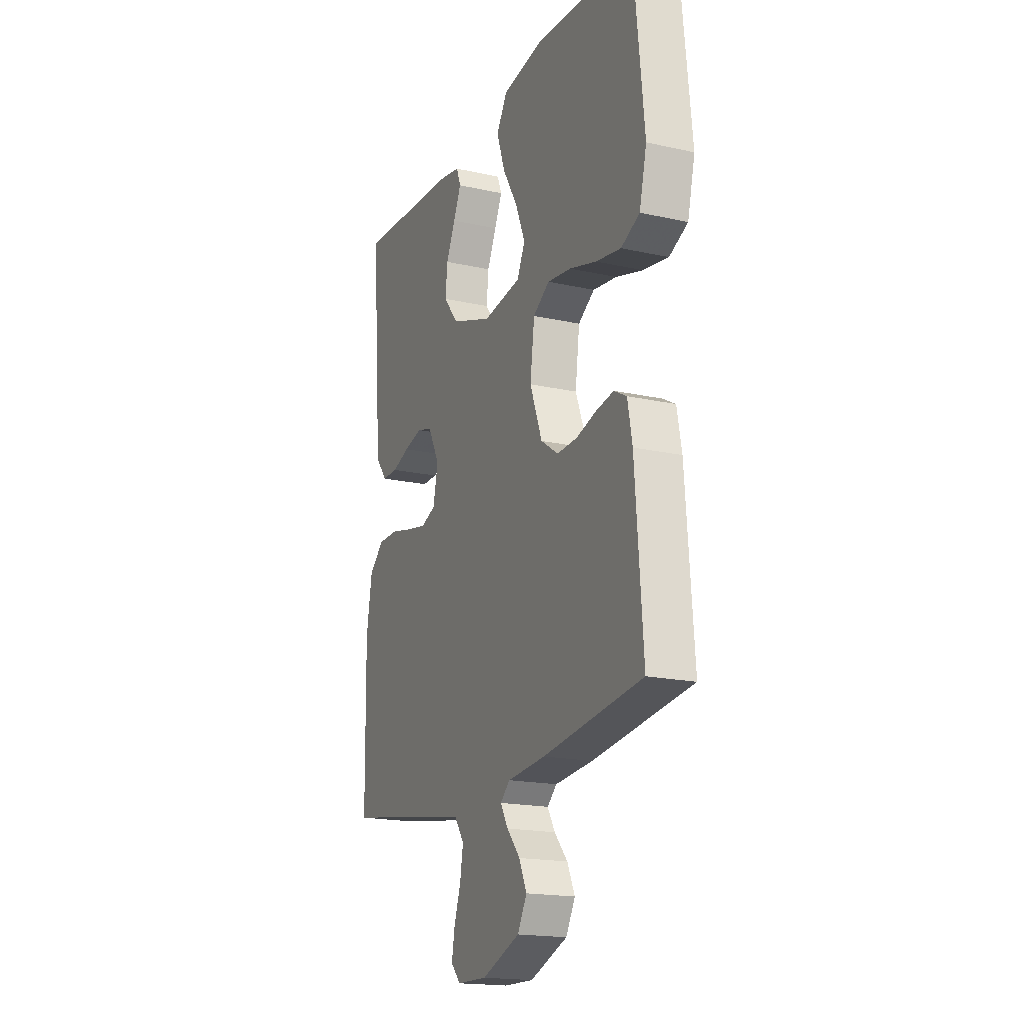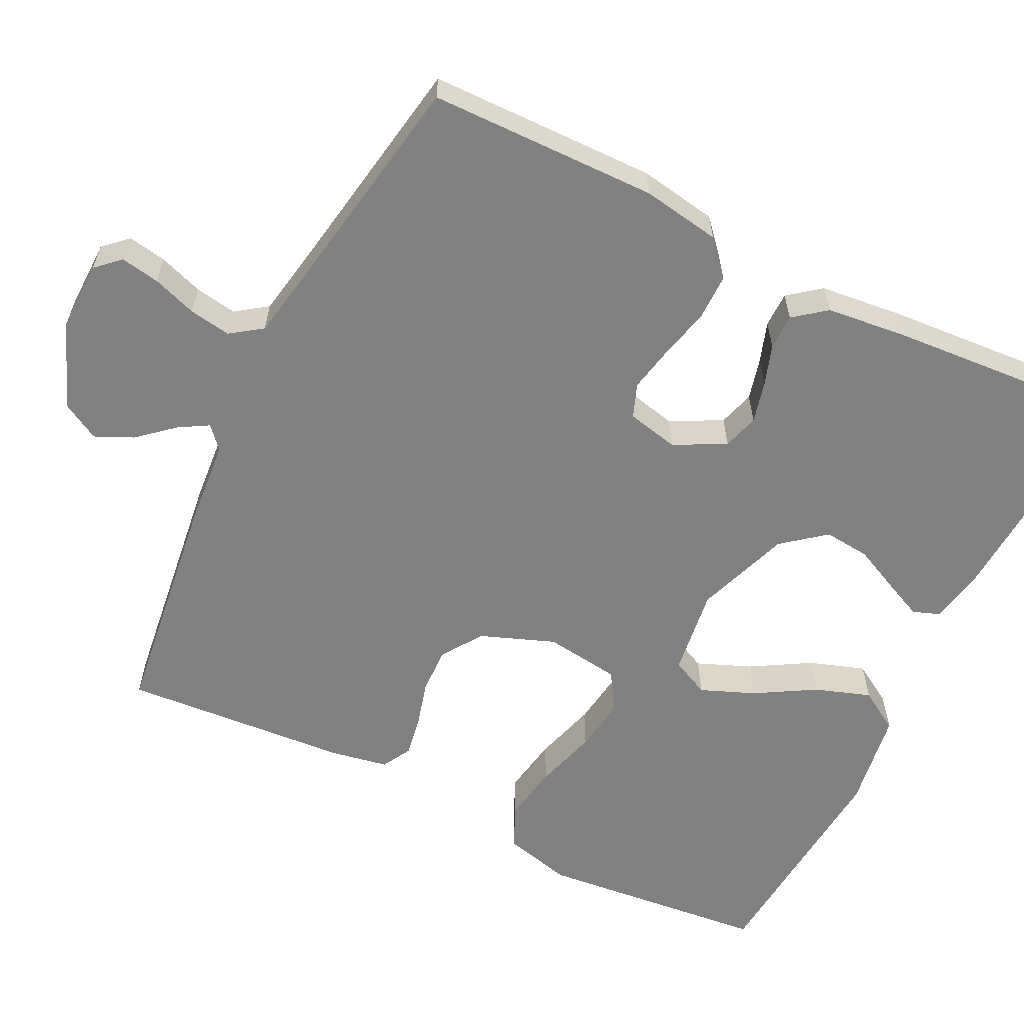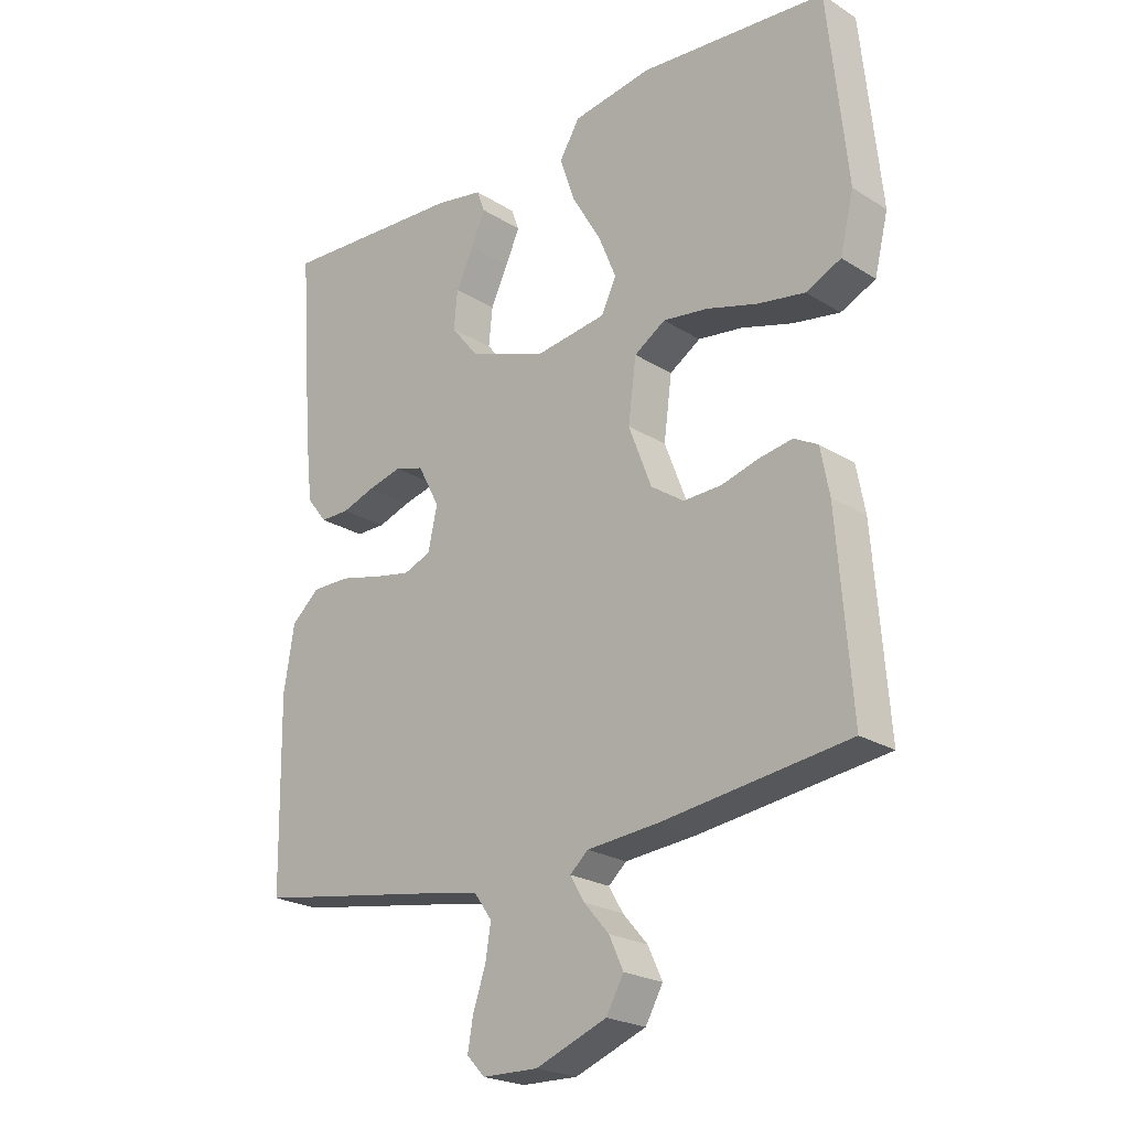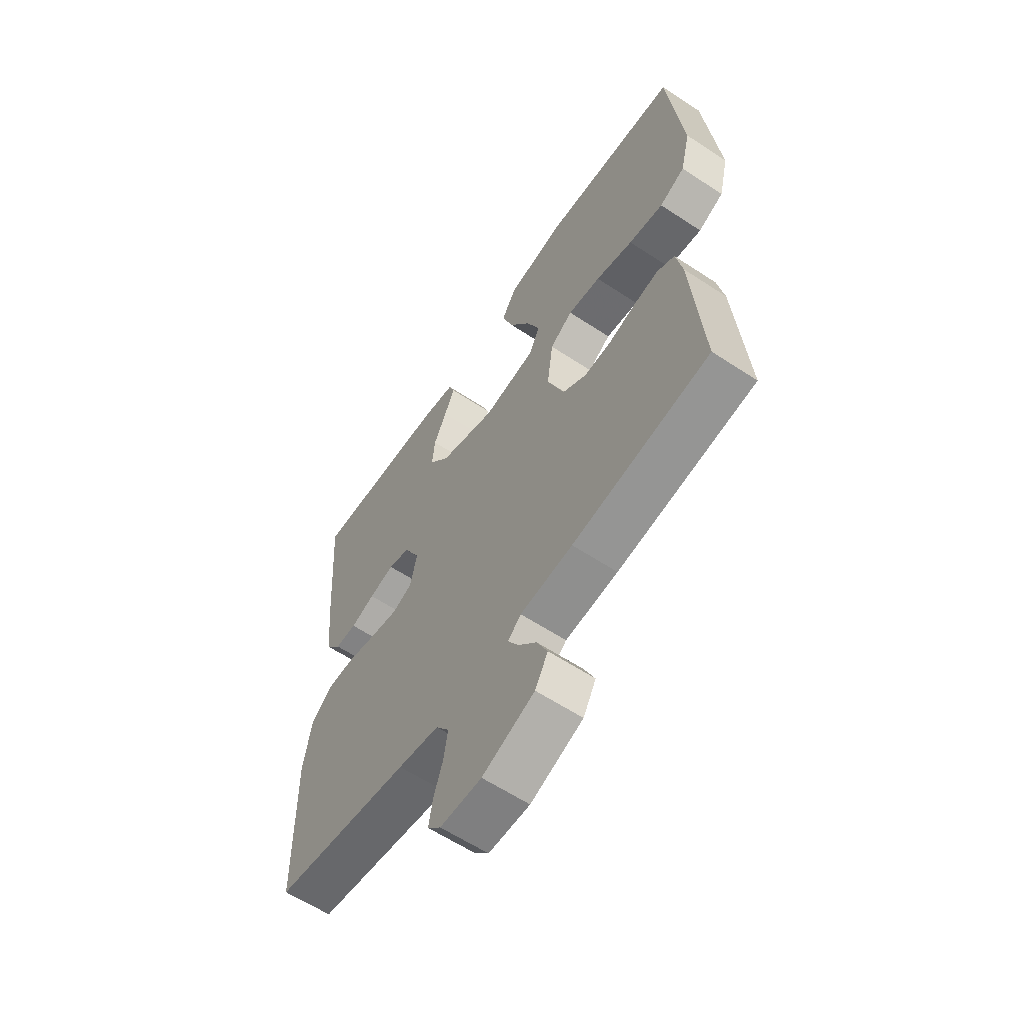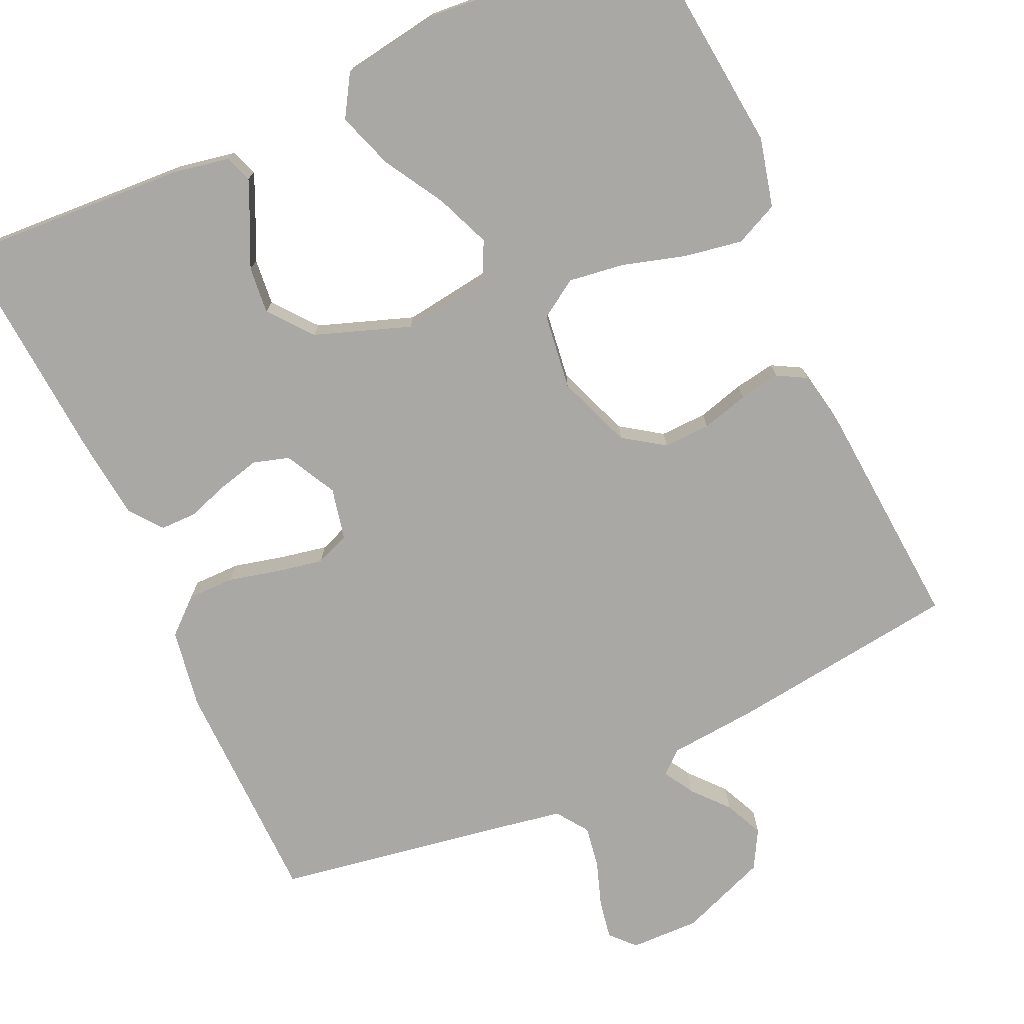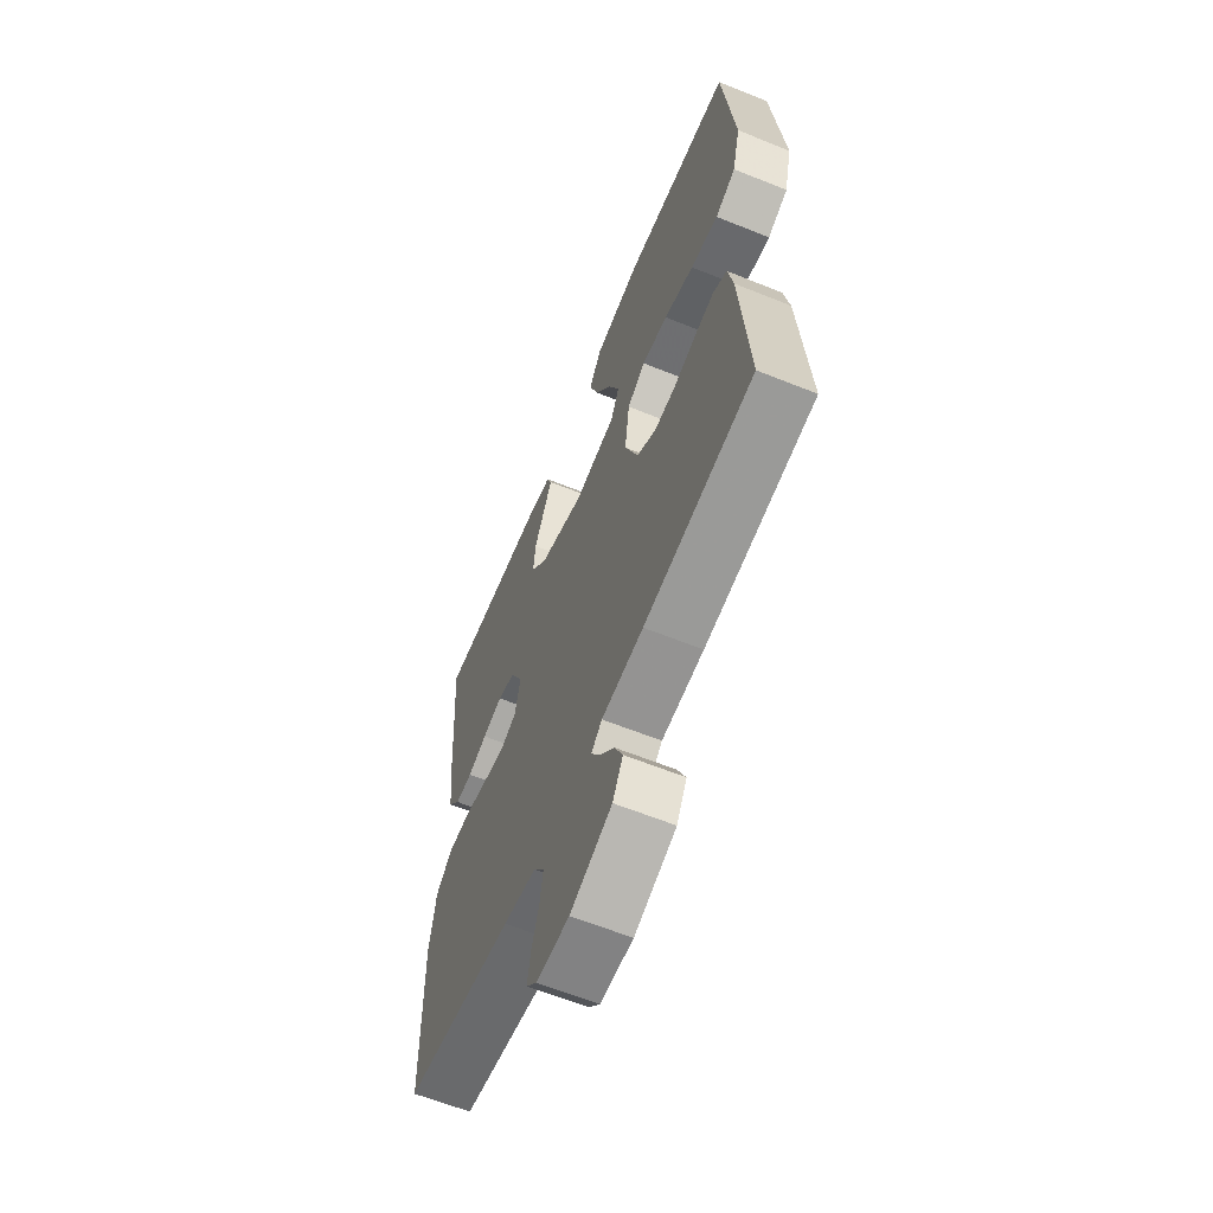
<metadata>
{"format":"obj","ext":"obj","renderer":"f3d","projection":"perspective","resolution":1024,"background":"white","views":[{"elev":-18.3,"azim":66.7,"up":"+Z"},{"elev":-60.3,"azim":-116.4,"up":"+Y"},{"elev":-22.9,"azim":43.4,"up":"+Z"},{"elev":-60.9,"azim":56.1,"up":"+Z"},{"elev":-74.9,"azim":24.5,"up":"+Y"},{"elev":-62.1,"azim":67.7,"up":"+Z"}]}
</metadata>
<code>
v 0.5 0.07 -0.5
v 0.2 0.07 -0.539
v 0.085 0.07 -0.549
v 0.056 0.07 -0.575
v 0.079 0.07 -0.614
v 0.119 0.07 -0.66
v 0.142 0.07 -0.71
v 0.114 0.07 -0.76
v 0 0.07 -0.804
v -0.09 0.07 -0.802
v -0.119 0.07 -0.771
v -0.11 0.07 -0.72
v -0.09 0.07 -0.662
v -0.081 0.07 -0.607
v -0.11 0.07 -0.566
v -0.2 0.07 -0.55
v -0.5 0.07 -0.5
v -0.505 0.07 -0.2
v -0.488 0.07 -0.097
v -0.443 0.07 -0.057
v -0.382 0.07 -0.057
v -0.316 0.07 -0.073
v -0.255 0.07 -0.085
v -0.211 0.07 -0.068
v -0.196 0.07 0
v -0.231 0.07 0.067
v -0.278 0.07 0.081
v -0.333 0.07 0.067
v -0.386 0.07 0.049
v -0.433 0.07 0.049
v -0.466 0.07 0.091
v -0.478 0.07 0.2
v -0.5 0.07 0.5
v -0.2 0.07 0.483
v -0.125 0.07 0.469
v -0.112 0.07 0.434
v -0.135 0.07 0.383
v -0.163 0.07 0.324
v -0.169 0.07 0.263
v -0.124 0.07 0.207
v 0 0.07 0.163
v 0.115 0.07 0.179
v 0.139 0.07 0.229
v 0.11 0.07 0.3
v 0.064 0.07 0.378
v 0.039 0.07 0.451
v 0.072 0.07 0.505
v 0.2 0.07 0.525
v 0.5 0.07 0.5
v 0.531 0.07 0.2
v 0.509 0.07 0.11
v 0.453 0.07 0.084
v 0.377 0.07 0.097
v 0.295 0.07 0.121
v 0.223 0.07 0.131
v 0.173 0.07 0.099
v 0.16 0.07 0
v 0.197 0.07 -0.097
v 0.25 0.07 -0.133
v 0.311 0.07 -0.131
v 0.372 0.07 -0.114
v 0.425 0.07 -0.105
v 0.463 0.07 -0.126
v 0.477 0.07 -0.2
v 0.5 0 -0.5
v 0.2 0 -0.539
v 0.085 0 -0.549
v 0.056 0 -0.575
v 0.079 0 -0.614
v 0.119 0 -0.66
v 0.142 0 -0.71
v 0.114 0 -0.76
v 0 0 -0.804
v -0.09 0 -0.802
v -0.119 0 -0.771
v -0.11 0 -0.72
v -0.09 0 -0.662
v -0.081 0 -0.607
v -0.11 0 -0.566
v -0.2 0 -0.55
v -0.5 0 -0.5
v -0.505 0 -0.2
v -0.488 0 -0.097
v -0.443 0 -0.057
v -0.382 0 -0.057
v -0.316 0 -0.073
v -0.255 0 -0.085
v -0.211 0 -0.068
v -0.196 0 0
v -0.231 0 0.067
v -0.278 0 0.081
v -0.333 0 0.067
v -0.386 0 0.049
v -0.433 0 0.049
v -0.466 0 0.091
v -0.478 0 0.2
v -0.5 0 0.5
v -0.2 0 0.483
v -0.125 0 0.469
v -0.112 0 0.434
v -0.135 0 0.383
v -0.163 0 0.324
v -0.169 0 0.263
v -0.124 0 0.207
v 0 0 0.163
v 0.115 0 0.179
v 0.139 0 0.229
v 0.11 0 0.3
v 0.064 0 0.378
v 0.039 0 0.451
v 0.072 0 0.505
v 0.2 0 0.525
v 0.5 0 0.5
v 0.531 0 0.2
v 0.509 0 0.11
v 0.453 0 0.084
v 0.377 0 0.097
v 0.295 0 0.121
v 0.223 0 0.131
v 0.173 0 0.099
v 0.16 0 0
v 0.197 0 -0.097
v 0.25 0 -0.133
v 0.311 0 -0.131
v 0.372 0 -0.114
v 0.425 0 -0.105
v 0.463 0 -0.126
v 0.477 0 -0.2
f 60 61 62 63
f 60 63 64 1
f 51 52 53 54
f 51 54 55
f 50 51 55
f 49 50 55
f 48 49 55 56
f 44 45 46 47
f 43 44 47 48
f 35 36 37 38
f 33 34 35 38
f 33 38 39
f 32 33 39 40
f 28 29 30 31
f 27 28 31 32
f 26 27 32 40
f 19 20 21 22
f 19 22 23
f 16 17 18 19
f 15 16 19 23
f 14 15 23 24
f 10 11 12 13
f 10 13 14
f 9 10 14
f 5 6 7 8
f 4 5 8 9
f 60 1 2 3
f 59 60 3 4
f 43 48 56 57
f 42 43 57
f 41 42 57
f 41 57 58
f 25 26 40 41
f 25 41 58
f 4 9 14 24
f 25 58 59
f 4 24 25 59
f 127 126 125 124
f 65 128 127 124
f 118 117 116 115
f 119 118 115
f 119 115 114
f 119 114 113
f 120 119 113 112
f 111 110 109 108
f 112 111 108 107
f 102 101 100 99
f 102 99 98 97
f 103 102 97
f 104 103 97 96
f 95 94 93 92
f 96 95 92 91
f 104 96 91 90
f 86 85 84 83
f 87 86 83
f 83 82 81 80
f 87 83 80 79
f 88 87 79 78
f 77 76 75 74
f 78 77 74
f 78 74 73
f 72 71 70 69
f 73 72 69 68
f 67 66 65 124
f 68 67 124 123
f 121 120 112 107
f 121 107 106
f 121 106 105
f 122 121 105
f 105 104 90 89
f 122 105 89
f 88 78 73 68
f 123 122 89
f 123 89 88 68
f 1 65 66 2
f 2 66 67 3
f 3 67 68 4
f 4 68 69 5
f 5 69 70 6
f 6 70 71 7
f 7 71 72 8
f 8 72 73 9
f 9 73 74 10
f 10 74 75 11
f 11 75 76 12
f 12 76 77 13
f 13 77 78 14
f 14 78 79 15
f 15 79 80 16
f 16 80 81 17
f 17 81 82 18
f 18 82 83 19
f 19 83 84 20
f 20 84 85 21
f 21 85 86 22
f 22 86 87 23
f 23 87 88 24
f 24 88 89 25
f 25 89 90 26
f 26 90 91 27
f 27 91 92 28
f 28 92 93 29
f 29 93 94 30
f 30 94 95 31
f 31 95 96 32
f 32 96 97 33
f 33 97 98 34
f 34 98 99 35
f 35 99 100 36
f 36 100 101 37
f 37 101 102 38
f 38 102 103 39
f 39 103 104 40
f 40 104 105 41
f 41 105 106 42
f 42 106 107 43
f 43 107 108 44
f 44 108 109 45
f 45 109 110 46
f 46 110 111 47
f 47 111 112 48
f 48 112 113 49
f 49 113 114 50
f 50 114 115 51
f 51 115 116 52
f 52 116 117 53
f 53 117 118 54
f 54 118 119 55
f 55 119 120 56
f 56 120 121 57
f 57 121 122 58
f 58 122 123 59
f 59 123 124 60
f 60 124 125 61
f 61 125 126 62
f 62 126 127 63
f 63 127 128 64
f 64 128 65 1

</code>
